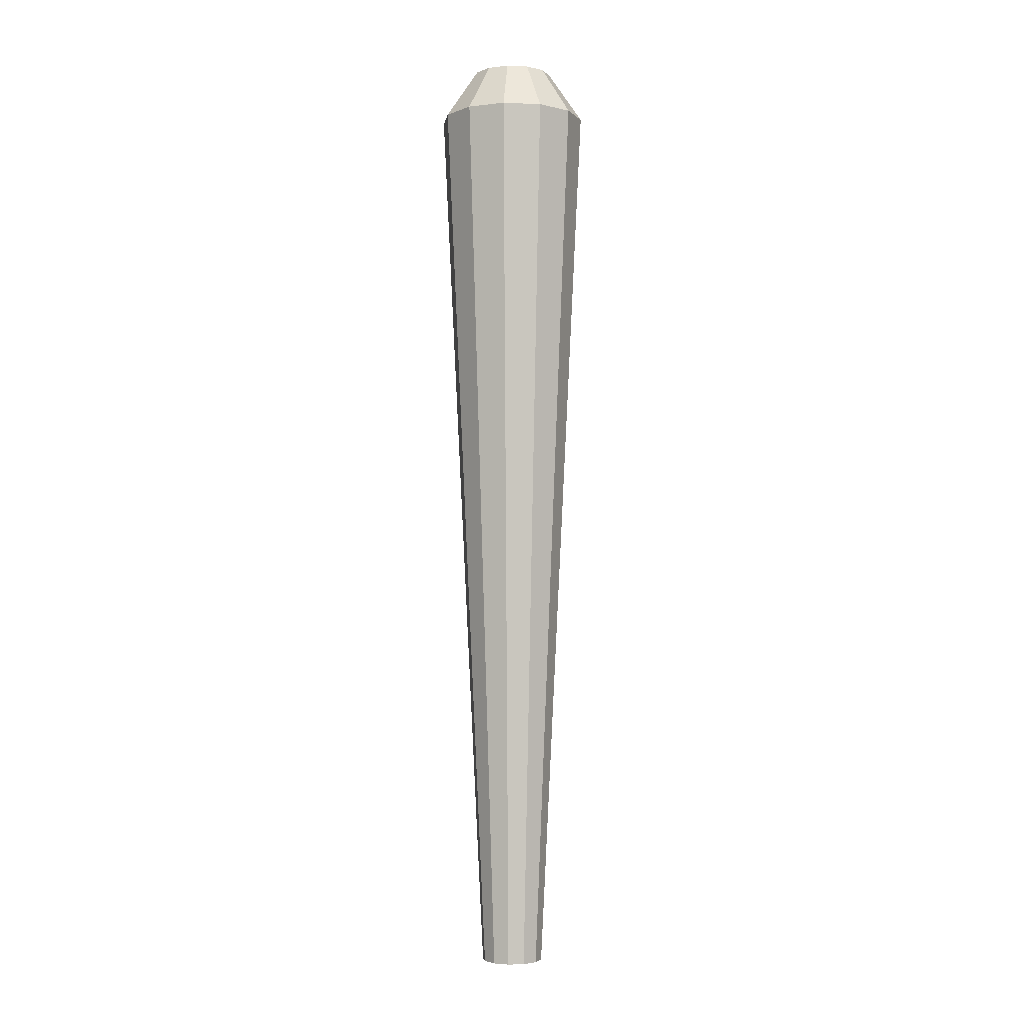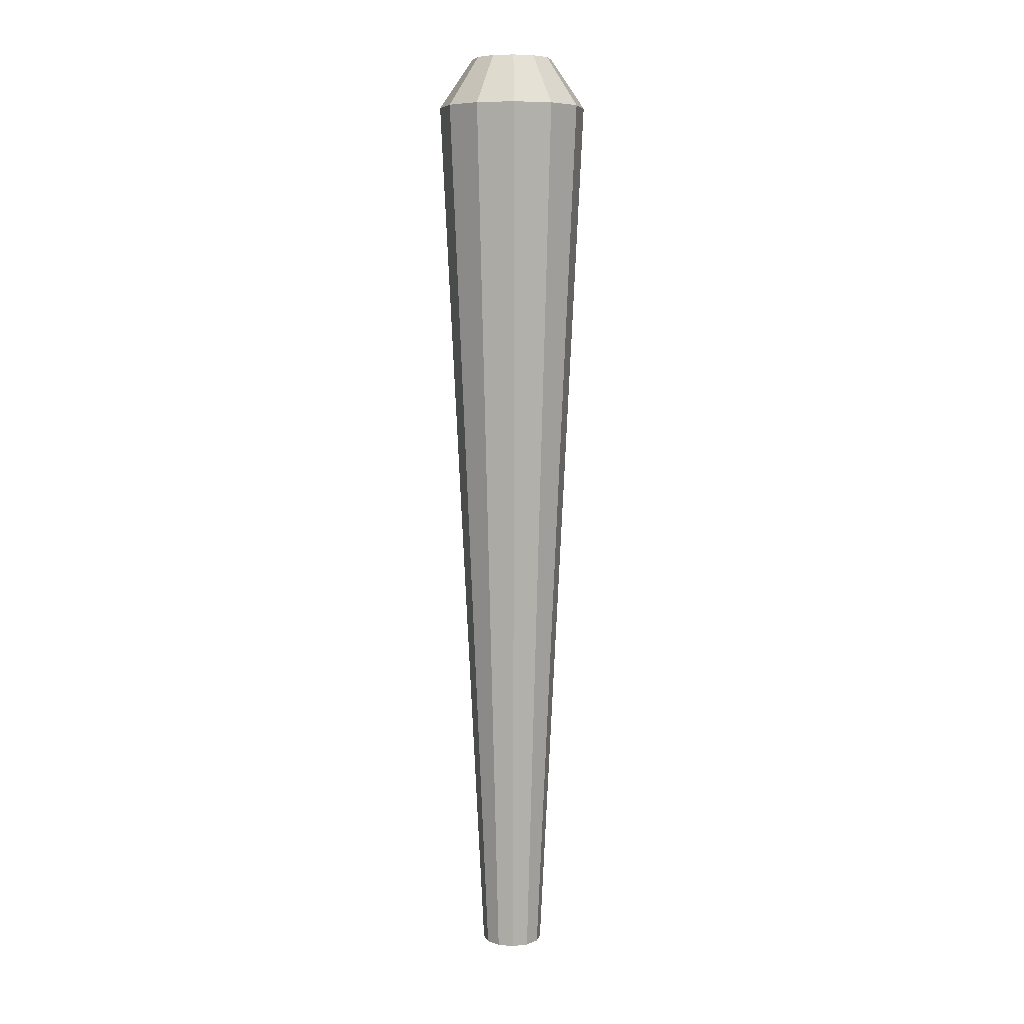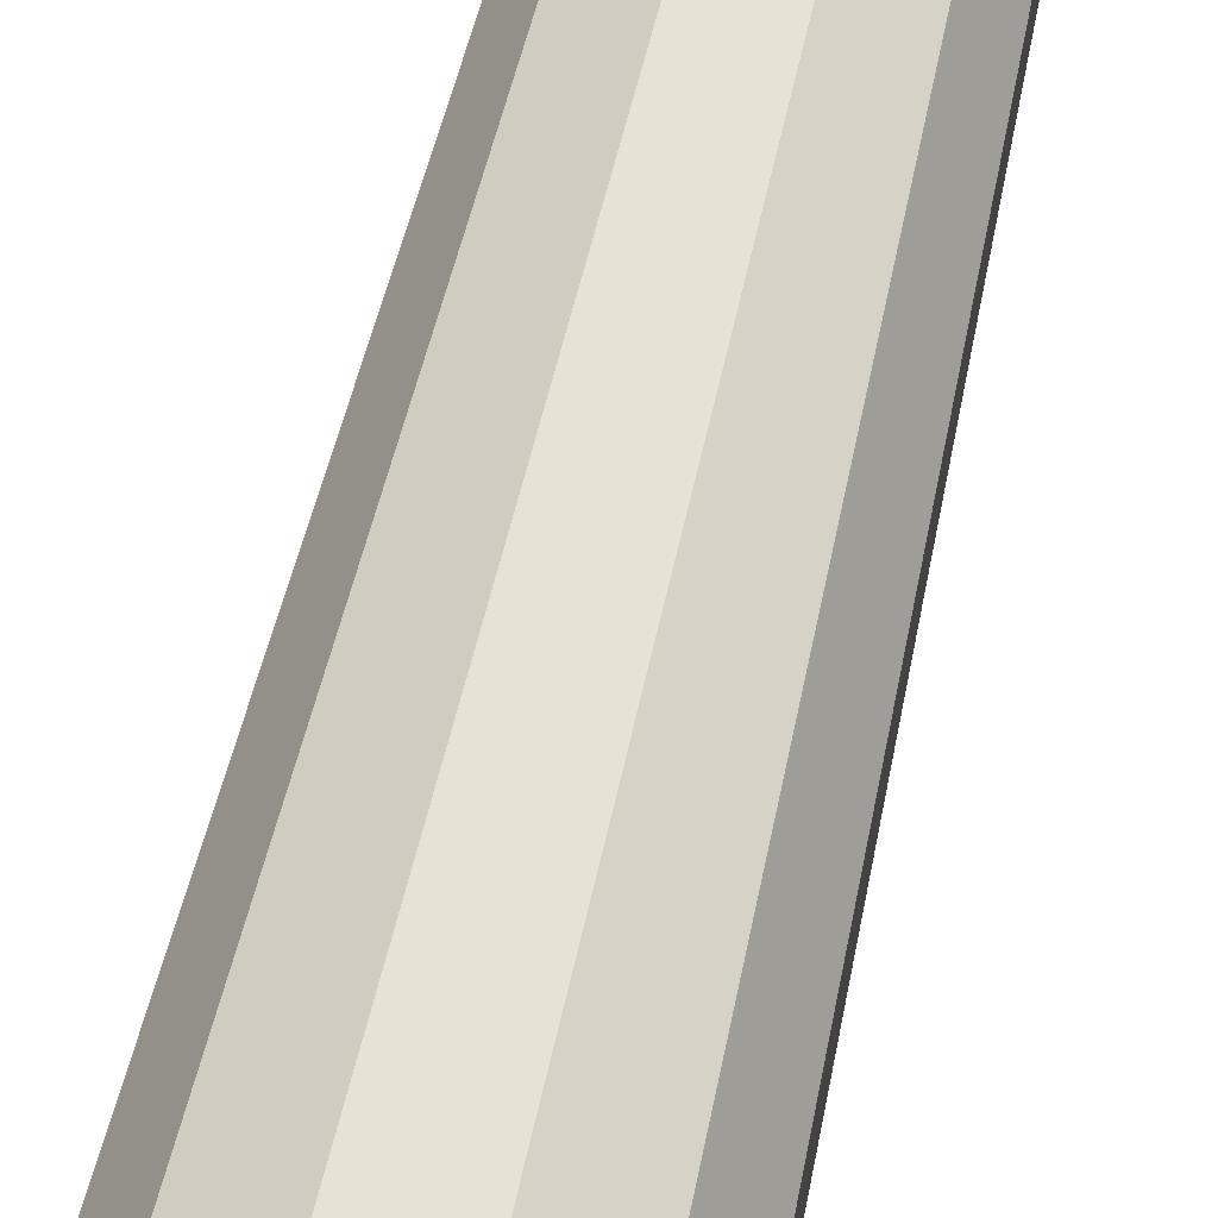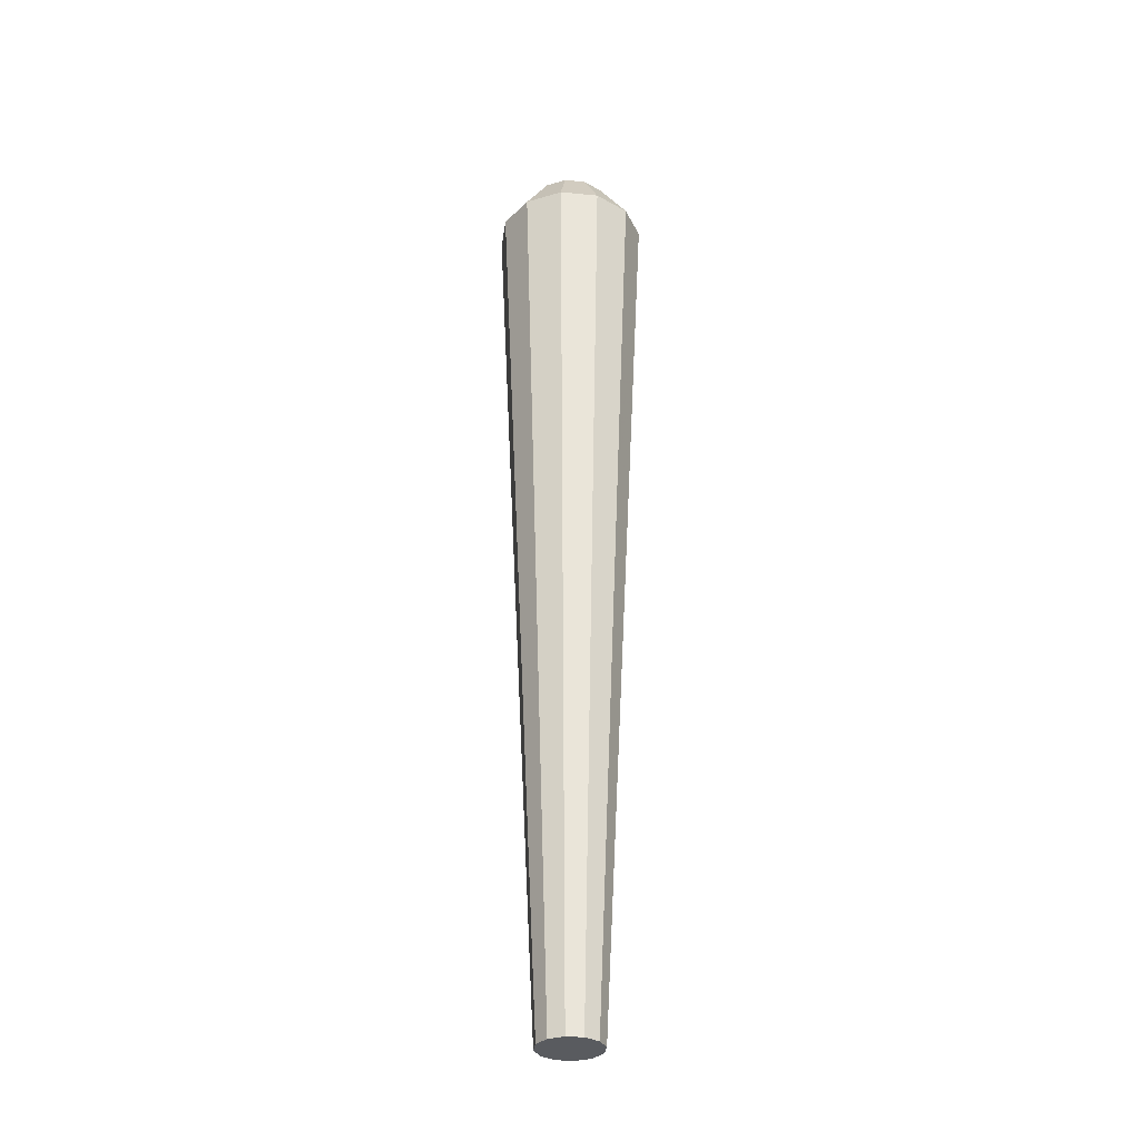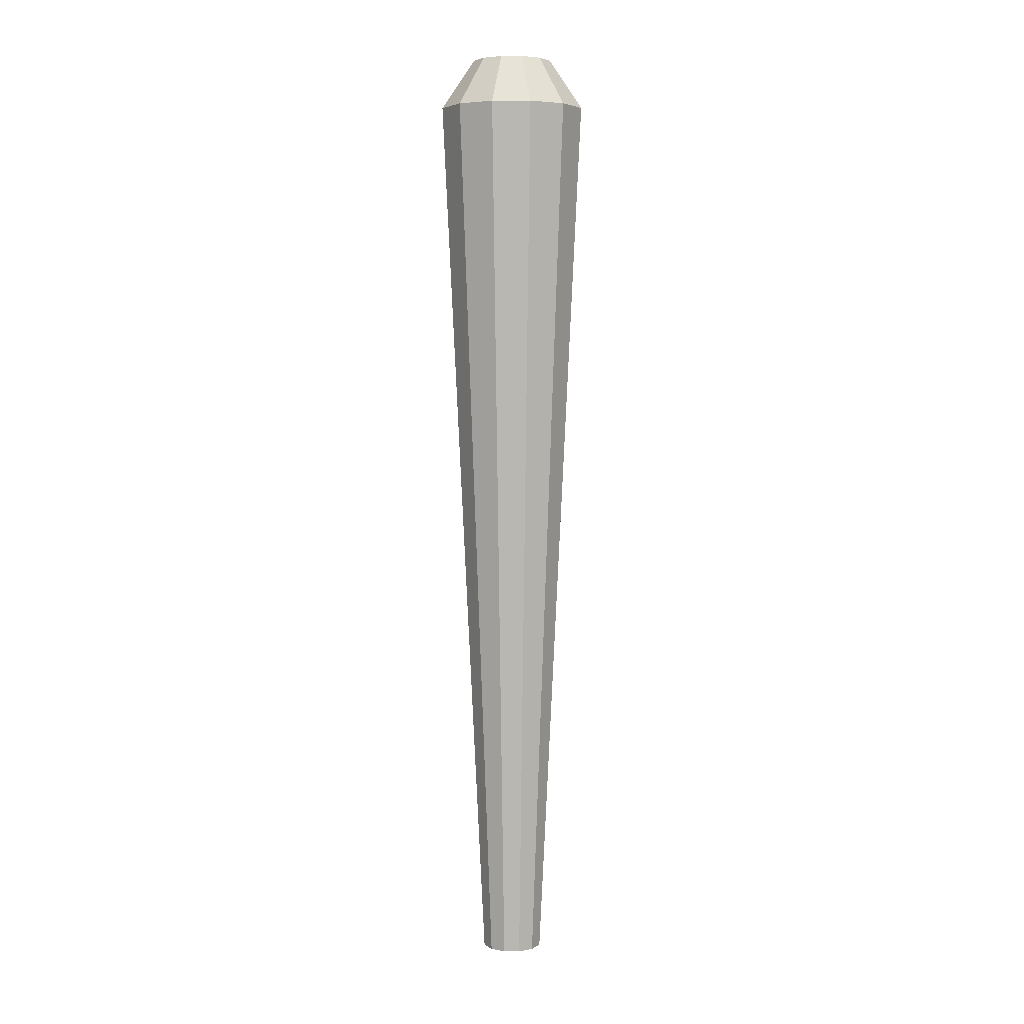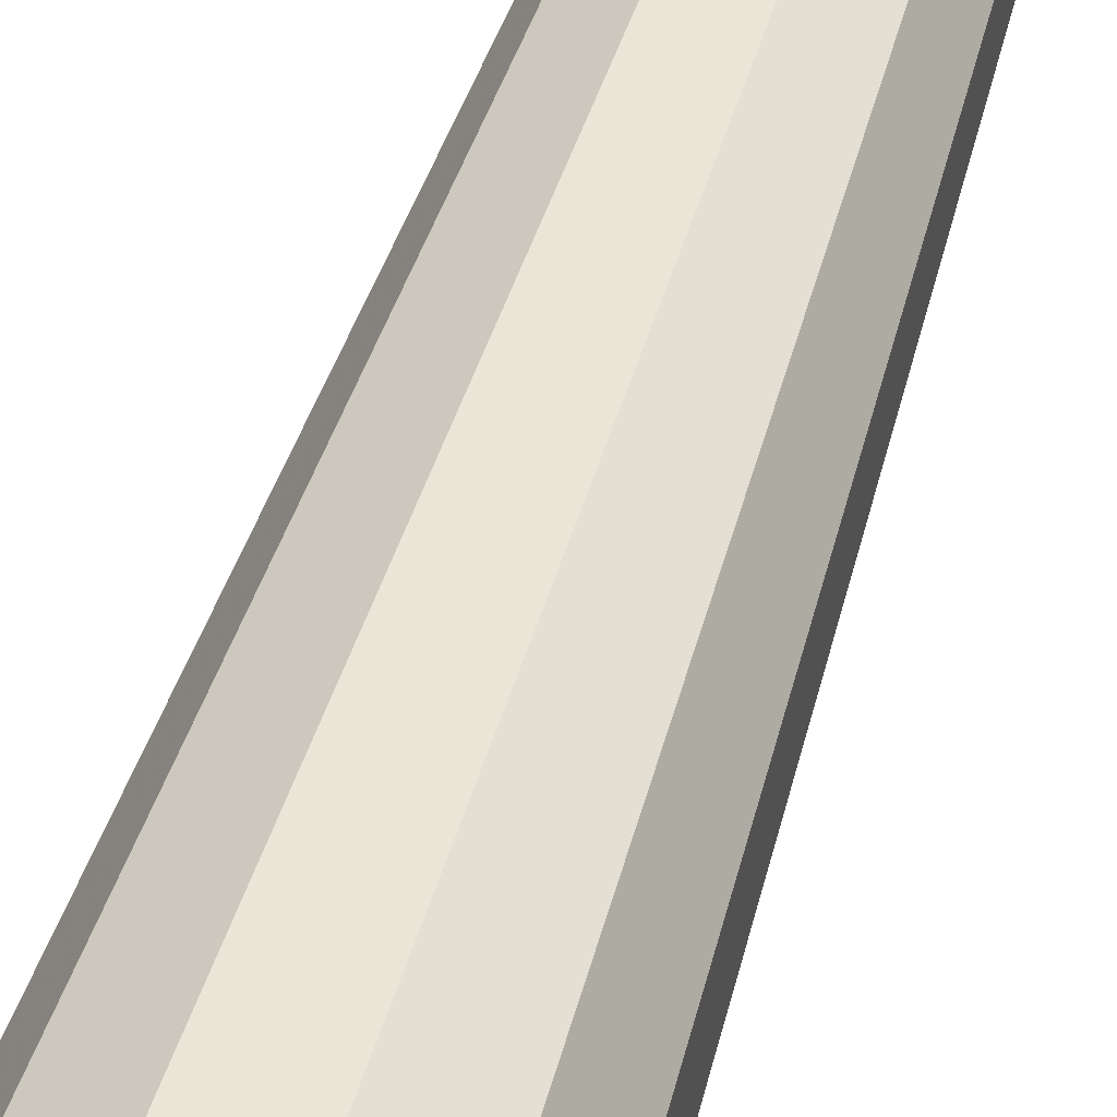
<metadata>
{"format":"obj","ext":"obj","renderer":"f3d","projection":"perspective","resolution":1024,"background":"white","views":[{"elev":-3.0,"azim":-158.2,"up":"+Z"},{"elev":7.5,"azim":163.1,"up":"+Z"},{"elev":65.9,"azim":13.4,"up":"+Y"},{"elev":-32.7,"azim":-37.6,"up":"+Z"},{"elev":5.0,"azim":0.6,"up":"+Z"},{"elev":46.4,"azim":15.6,"up":"+Y"}]}
</metadata>
<code>
v 0.6517 0.6532 -0.02773
v 0.6432 0.6216 -0.02773
v 0.6286 0.63 -0.02773
v 0.6602 0.6216 -0.02773
v 0.6748 0.63 -0.02773
v 0.6833 0.6447 -0.02773
v 0.6833 0.6616 -0.02773
v 0.6748 0.6763 -0.02773
v 0.6602 0.6848 -0.02773
v 0.6432 0.6848 -0.02773
v 0.6286 0.6763 -0.02773
v 0.6201 0.6616 -0.02773
v 0.6201 0.6447 -0.02773
v 0.6312 0.5768 0.9209
v 0.5958 0.5973 0.9209
v 0.6722 0.5768 0.9209
v 0.7076 0.5973 0.9209
v 0.7281 0.6327 0.9209
v 0.7281 0.6736 0.9209
v 0.7076 0.7091 0.9209
v 0.6722 0.7295 0.9209
v 0.6312 0.7295 0.9209
v 0.5958 0.7091 0.9209
v 0.5753 0.6736 0.9209
v 0.5753 0.6327 0.9209
v 0.6405 0.6115 0.9736
v 0.6517 0.6532 0.9736
v 0.6212 0.6227 0.9736
v 0.6629 0.6115 0.9736
v 0.6822 0.6227 0.9736
v 0.6934 0.642 0.9736
v 0.6934 0.6643 0.9736
v 0.6822 0.6837 0.9736
v 0.6629 0.6948 0.9736
v 0.6405 0.6948 0.9736
v 0.6212 0.6837 0.9736
v 0.6101 0.6643 0.9736
v 0.6101 0.642 0.9736
f 1 2 3
f 1 4 2
f 1 5 4
f 1 6 5
f 1 7 6
f 1 8 7
f 1 9 8
f 1 10 9
f 1 11 10
f 1 12 11
f 1 13 12
f 1 3 13
f 14 15 3
f 2 14 3
f 16 14 2
f 4 16 2
f 17 16 4
f 5 17 4
f 18 17 5
f 6 18 5
f 19 18 6
f 7 19 6
f 20 19 7
f 8 20 7
f 21 20 8
f 9 21 8
f 22 21 9
f 10 22 9
f 23 22 10
f 11 23 10
f 24 23 11
f 12 24 11
f 25 24 12
f 13 25 12
f 15 25 13
f 3 15 13
f 26 27 28
f 29 27 26
f 30 27 29
f 31 27 30
f 32 27 31
f 33 27 32
f 34 27 33
f 35 27 34
f 36 27 35
f 37 27 36
f 38 27 37
f 28 27 38
f 28 15 14
f 14 26 28
f 26 14 16
f 16 29 26
f 29 16 17
f 17 30 29
f 30 17 18
f 18 31 30
f 31 18 19
f 19 32 31
f 32 19 20
f 20 33 32
f 33 20 21
f 21 34 33
f 34 21 22
f 22 35 34
f 35 22 23
f 23 36 35
f 36 23 24
f 24 37 36
f 37 24 25
f 25 38 37
f 38 25 15
f 15 28 38

</code>
